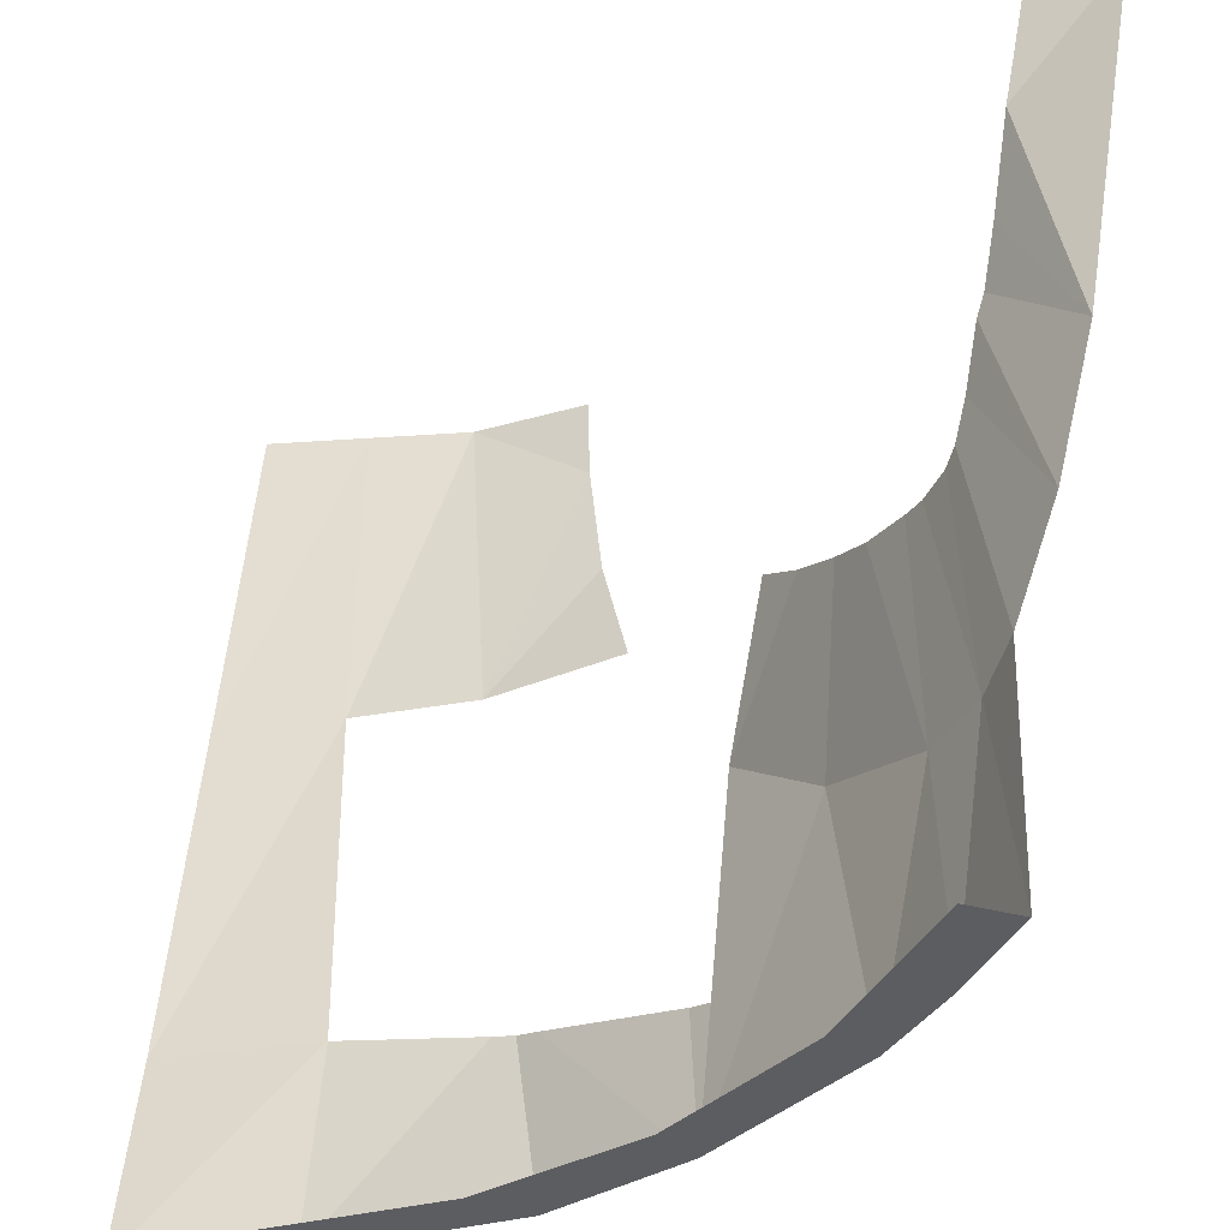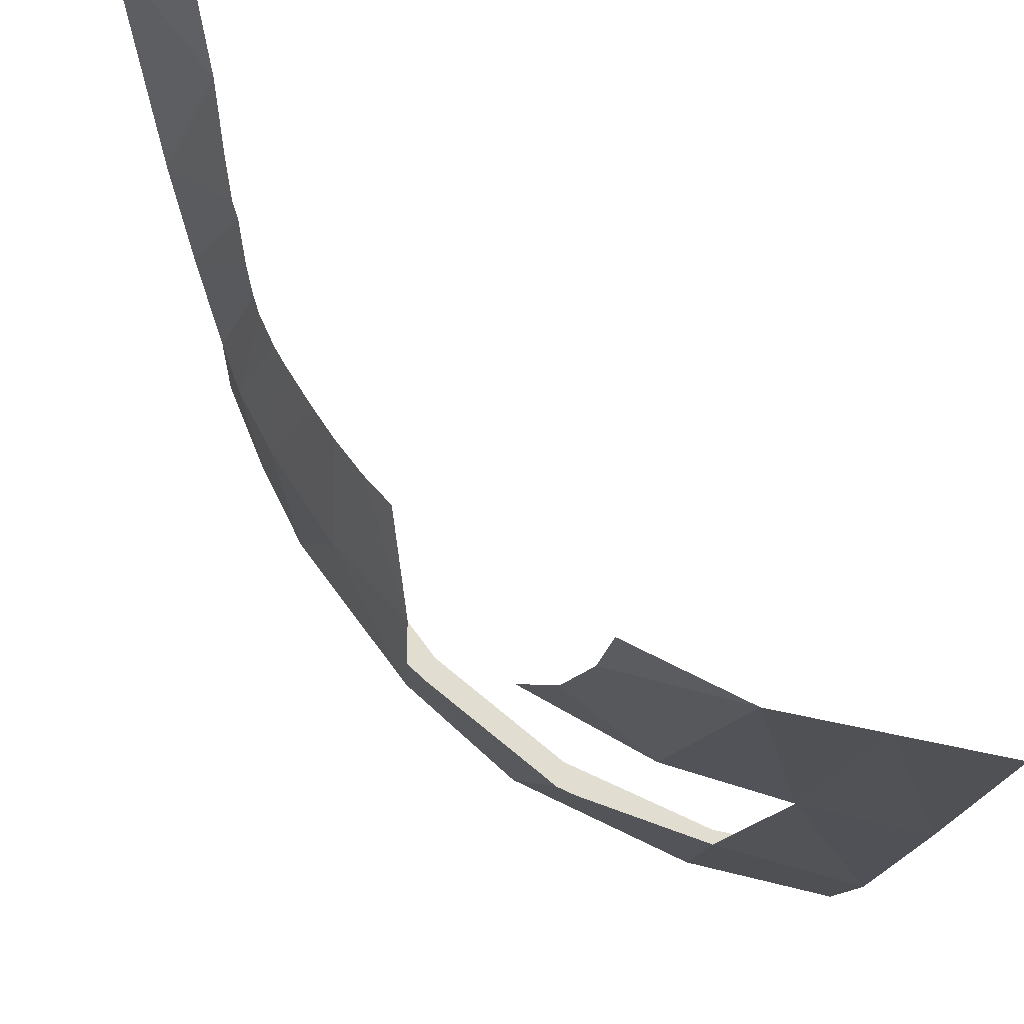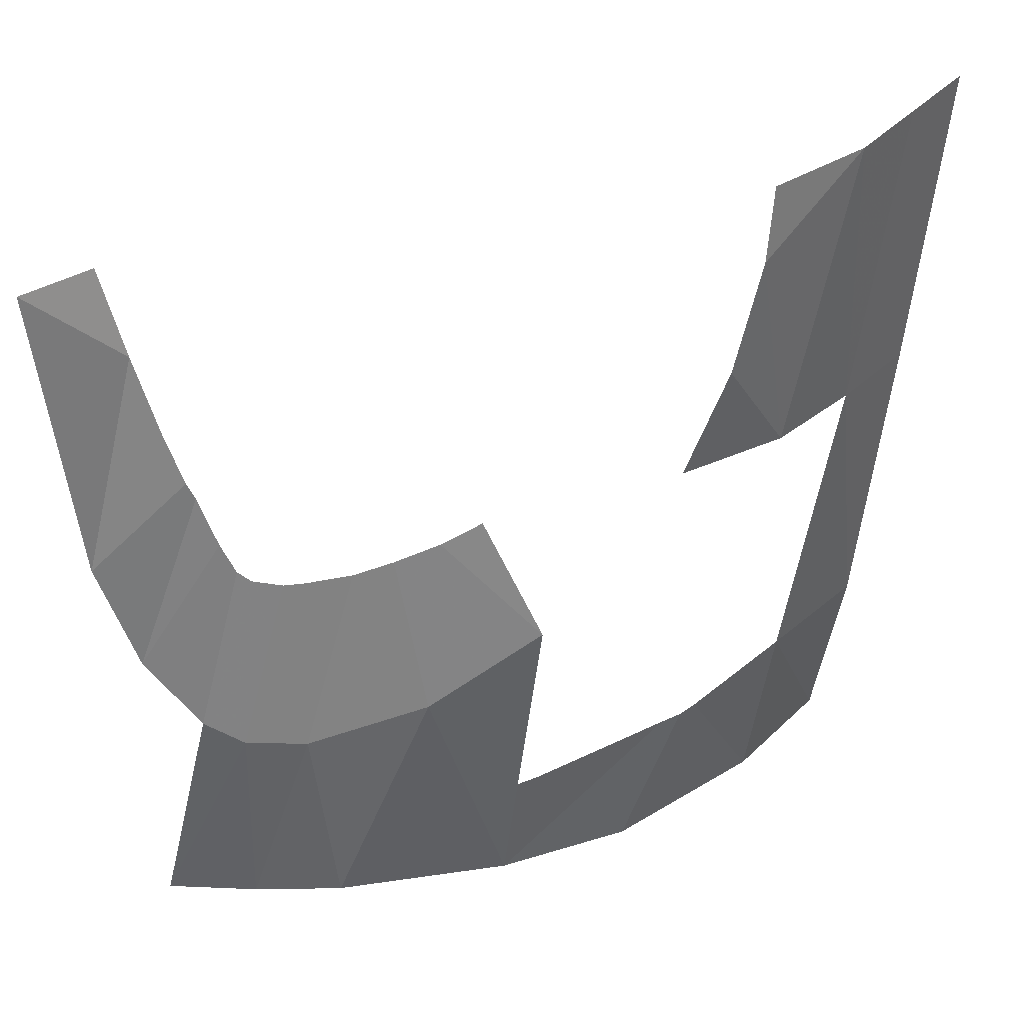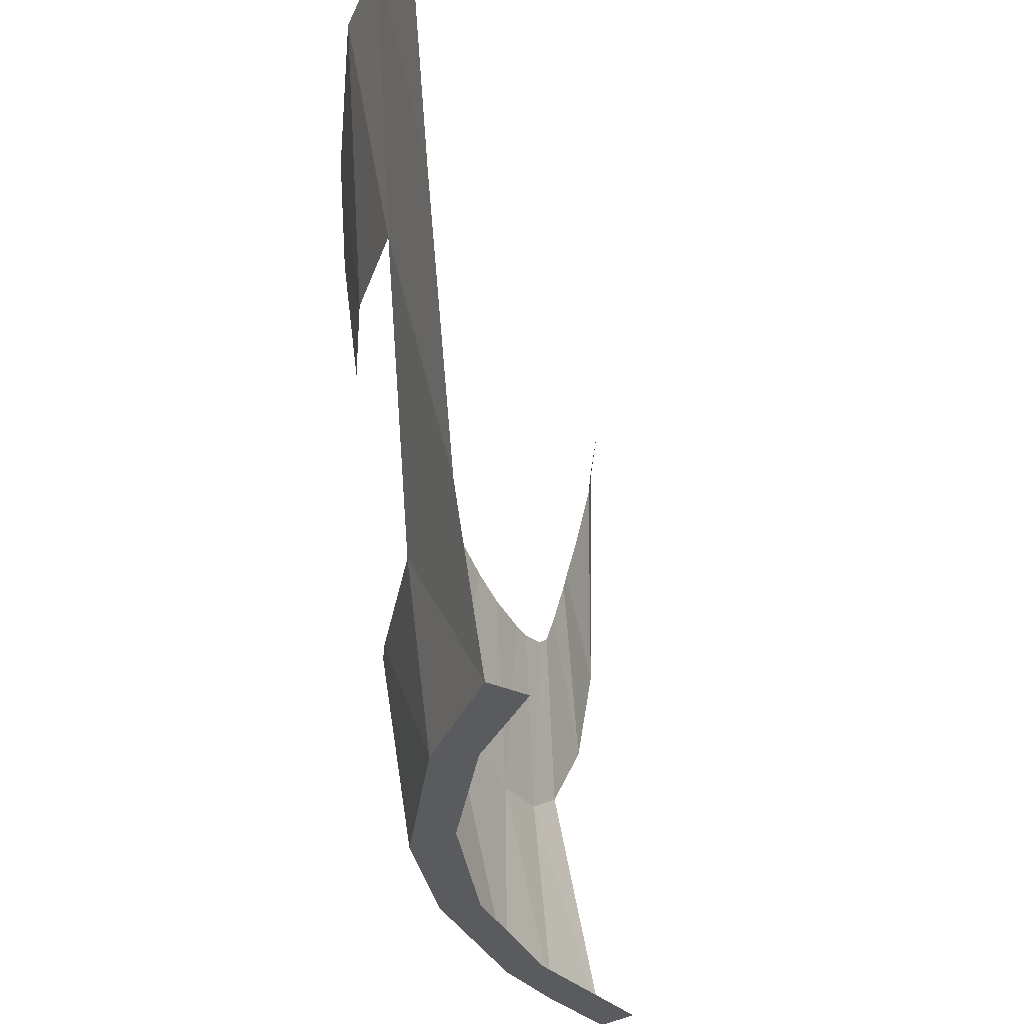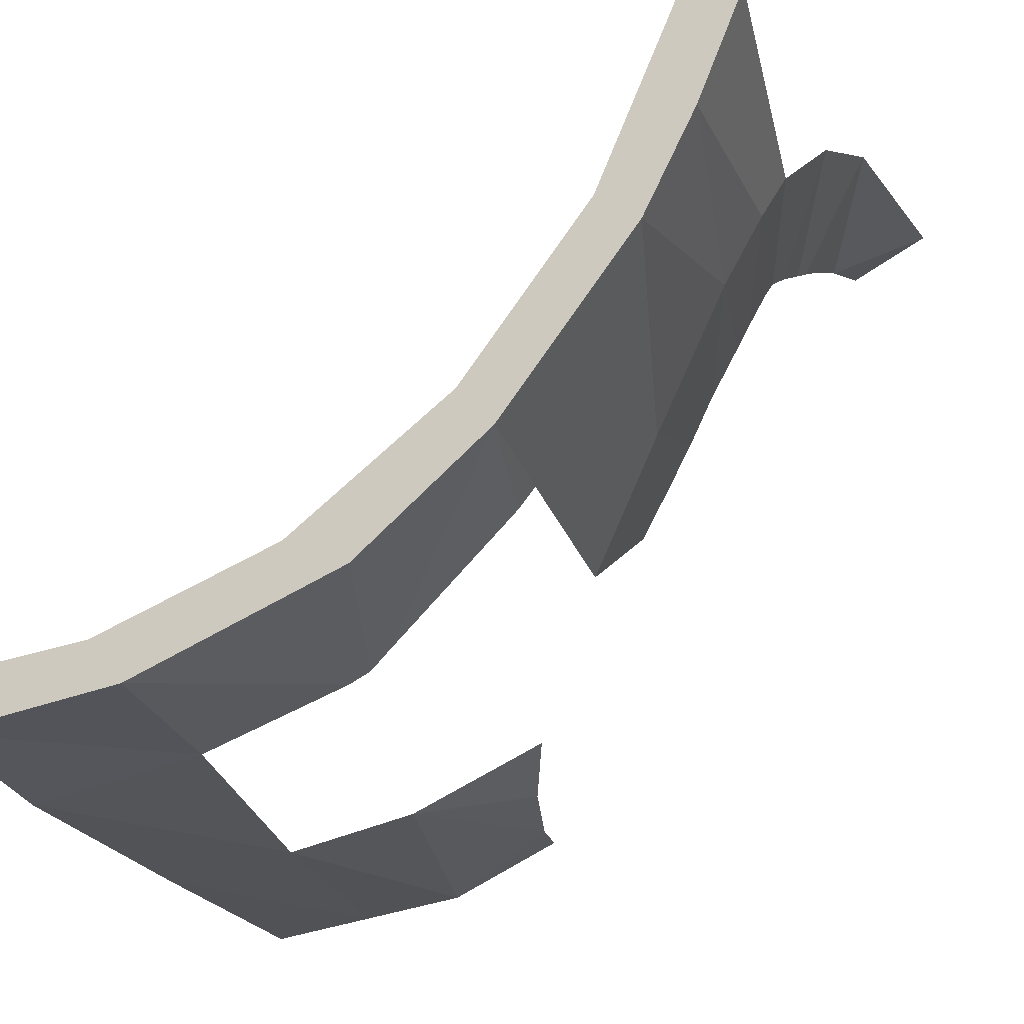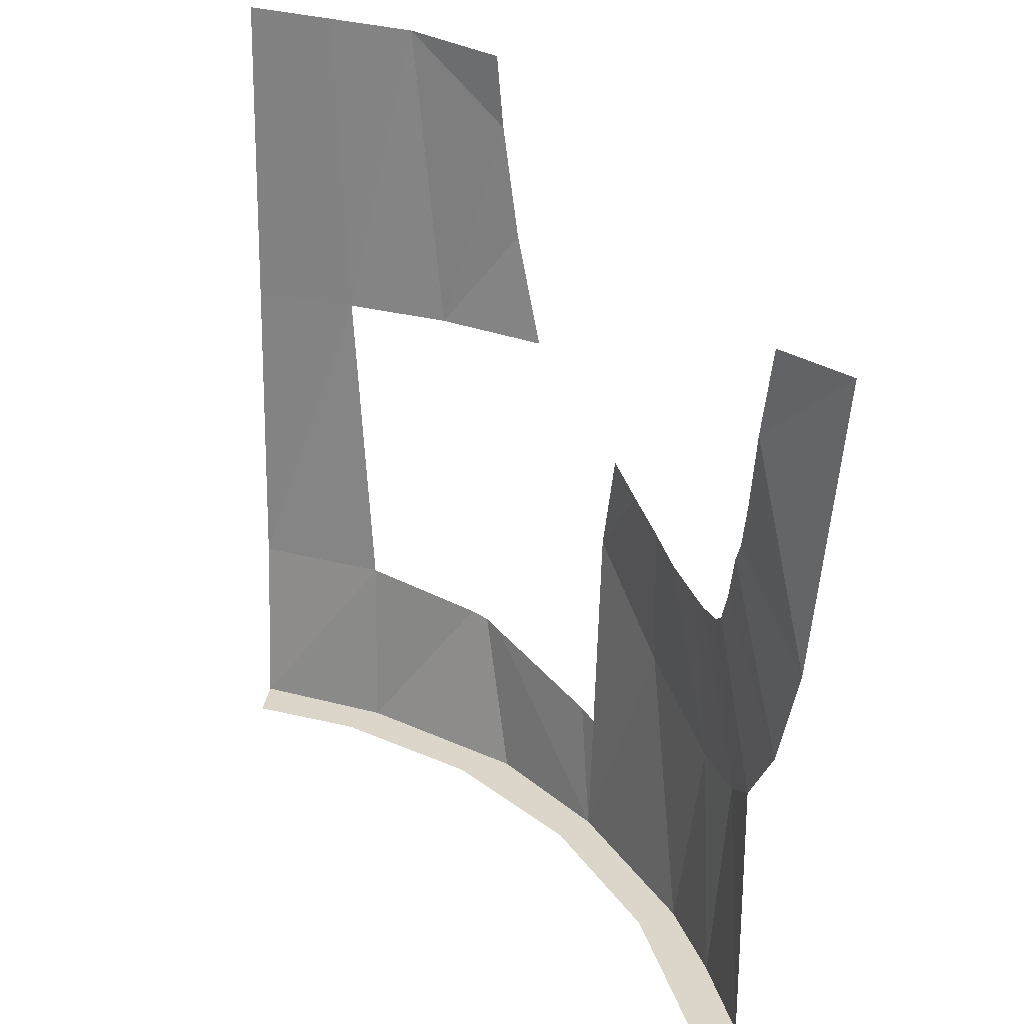
<metadata>
{"format":"obj","ext":"obj","renderer":"f3d","projection":"perspective","resolution":1024,"background":"white","views":[{"elev":53.1,"azim":3.9,"up":"+Z"},{"elev":-20.6,"azim":176.9,"up":"+Z"},{"elev":34.8,"azim":115.3,"up":"+Y"},{"elev":-32.0,"azim":-122.6,"up":"+Y"},{"elev":-12.5,"azim":13.0,"up":"+Z"},{"elev":30.1,"azim":8.1,"up":"+Y"}]}
</metadata>
<code>
v 0.7455 0.075 -0.2265
v 0.6922 0.075 -0.2135
v 0.6072 0.075 -0.4125
v 0.7015 0.075 -0.3349
v 0.6072 0.075 -0.4125
v 0.6505 0.075 -0.4375
v 0.7015 0.075 -0.3349
v 0.6505 0.075 -0.4375
v 0.6072 0.075 -0.4125
v 0.4808 0.075 -0.5834
v 0.5162 0.075 -0.6187
v 0.5162 0.075 -0.6187
v 0.4808 0.075 -0.5834
v 0.3217 0.075 -0.7145
v 0.3842 0.075 -0.7378
v 0.3842 0.075 -0.7378
v 0.3217 0.075 -0.7145
v 0.1406 0.075 -0.7969
v 0.1734 0.075 -0.8378
v 0 0.075 -0.8779
v 0.1734 0.075 -0.8378
v 0.1406 0.075 -0.7969
v 0 0.075 -0.825
v 0.1707 0.3044 -0.8721
v 0 0.2997 -0.9176
v 0.1376 0.7019 -0.9281
v 0.2751 0.7063 -0.8887
v 0.1376 0.7019 -0.9281
v 0.2275 1.097 -0.9477
v 0.5162 0.075 -0.6187
v 0.5066 0.174 -0.6438
v 0.5176 0.174 -0.6321
v 0.1707 0.3044 -0.8721
v 0.1722 0.174 -0.8526
v 0.07384 0.1743 -0.8754
v 0.1734 0.075 -0.8378
v 0 0.075 -0.8779
v 0.07384 0.1743 -0.8754
v 0.1722 0.174 -0.8526
v 0.3842 0.075 -0.7378
v 0.1734 0.075 -0.8378
v 0.2448 0.1746 -0.8256
v 0.3661 0.1739 -0.7679
v 0.3663 0.2757 -0.7819
v 0.4422 0.1741 -0.6993
v 0.3661 0.1739 -0.7679
v 0.3464 0.2813 -0.8006
v 0.3842 0.075 -0.7378
v 0.3661 0.1739 -0.7679
v 0.4422 0.1741 -0.6993
v 0.5162 0.075 -0.6187
v 0.5003 0.2381 -0.66
v 0.5066 0.174 -0.6438
v 0.4422 0.1741 -0.6993
v 0.3663 0.2757 -0.7819
v 0.5066 0.174 -0.6438
v 0.5162 0.075 -0.6187
v 0.4422 0.1741 -0.6993
v 0.5563 0.2215 -0.5898
v 0.5433 0.174 -0.5992
v 0.5176 0.174 -0.6321
v 0.5184 0.2324 -0.64
v 0.5433 0.174 -0.5992
v 0.5162 0.075 -0.6187
v 0.5176 0.174 -0.6321
v 0.522 0.4975 -0.6757
v 0.605 0.3996 -0.5547
v 0.5563 0.2215 -0.5898
v 0.5184 0.2324 -0.64
v 0.6634 0.1853 -0.4304
v 0.6621 0.174 -0.4311
v 0.6366 0.174 -0.4733
v 0.6336 0.1957 -0.4811
v 0.6621 0.174 -0.4311
v 0.6505 0.075 -0.4375
v 0.6366 0.174 -0.4733
v 0.6826 0.3489 -0.4198
v 0.6634 0.1853 -0.4304
v 0.6336 0.1957 -0.4811
v 0.605 0.3996 -0.5547
v 0.7406 0.3842 -0.3023
v 0.7455 0.075 -0.2265
v 0.72 0.3539 -0.3502
v 0.2448 0.1746 -0.8256
v 0.1722 0.174 -0.8526
v 0.1707 0.3044 -0.8721
v 0.3241 0.2851 -0.812
v 0.2448 0.1746 -0.8256
v 0.1734 0.075 -0.8378
v 0.1722 0.174 -0.8526
v 1e-06 0.174 -0.8954
v 0 0.2997 -0.9176
v 0.1707 0.3044 -0.8721
v 0.07384 0.1743 -0.8754
v 0.07384 0.1743 -0.8754
v 0 0.075 -0.8779
v 1e-06 0.174 -0.8954
v 0.1376 0.7019 -0.9281
v 0 0.2997 -0.9176
v 0 0.6976 -0.9575
v 0.5184 0.2324 -0.64
v 0.5176 0.174 -0.6321
v 0.5066 0.174 -0.6438
v 0.5003 0.2381 -0.66
v 0.6336 0.1957 -0.4811
v 0.6366 0.174 -0.4733
v 0.5433 0.174 -0.5992
v 0.5563 0.2215 -0.5898
v 0.5162 0.075 -0.6187
v 0.5433 0.174 -0.5992
v 0.6366 0.174 -0.4733
v 0.6505 0.075 -0.4375
v 0.605 0.3996 -0.5547
v 0.6336 0.1957 -0.4811
v 0.5563 0.2215 -0.5898
v 0.72 0.3539 -0.3502
v 0.7015 0.075 -0.3349
v 0.6947 0.174 -0.3656
v 0.72 0.3539 -0.3502
v 0.6947 0.174 -0.3656
v 0.6826 0.3489 -0.4198
v 0.6634 0.1853 -0.4304
v 0.6947 0.174 -0.3656
v 0.6621 0.174 -0.4311
v 0.6505 0.075 -0.4375
v 0.6621 0.174 -0.4311
v 0.6947 0.174 -0.3656
v 0.7015 0.075 -0.3349
v 0.6826 0.3489 -0.4198
v 0.6947 0.174 -0.3656
v 0.6634 0.1853 -0.4304
v 0.7455 0.075 -0.2265
v 0.7015 0.075 -0.3349
v 0.72 0.3539 -0.3502
v 0.1138 1.1 -0.971
v 0.1376 0.7019 -0.9281
v 0 0.6976 -0.9575
v 0 1.104 -0.9942
v 0.2275 1.097 -0.9477
v 0.1376 0.7019 -0.9281
v 0.1138 1.1 -0.971
v 0.4174 0.7175 -0.8133
v 0.2751 0.7063 -0.8887
v 0.3826 0.8519 -0.8555
v 0.3596 0.9946 -0.8804
v 0.3826 0.8519 -0.8555
v 0.2751 0.7063 -0.8887
v 0.2275 1.097 -0.9477
v 0.351 1.09 -0.8841
v 0.3596 0.9946 -0.8804
v 0.2275 1.097 -0.9477
v 0.3464 0.2813 -0.8006
v 0.3661 0.1739 -0.7679
v 0.2448 0.1746 -0.8256
v 0.3241 0.2851 -0.812
v 0.605 0.3996 -0.5547
v 0.522 0.4975 -0.6757
v 0.5731 0.6345 -0.5604
v 0.6042 0.6132 -0.5118
v 0.605 0.3996 -0.5547
v 0.6042 0.6132 -0.5118
v 0.6297 0.5964 -0.4676
v 0.6826 0.3489 -0.4198
v 0.6597 0.588 -0.4166
v 0.6826 0.3489 -0.4198
v 0.6297 0.5964 -0.4676
v 0.72 0.3539 -0.3502
v 0.6826 0.3489 -0.4198
v 0.6597 0.588 -0.4166
v 0.6727 0.586 -0.393
v 0.72 0.3539 -0.3502
v 0.6727 0.586 -0.393
v 0.6896 0.593 -0.3588
v 0.7406 0.3842 -0.3023
v 0.7704 0.4818 -0.2407
v 0.7406 0.3842 -0.3023
v 0.6962 0.6061 -0.3427
v 0.7033 0.646 -0.3256
v 0.7104 0.7121 -0.3025
v 0.7704 0.4818 -0.2407
v 0.7033 0.646 -0.3256
v 0.7947 0.6278 -0.1995
v 0.7704 0.4818 -0.2407
v 0.7104 0.7121 -0.3025
v 0.7159 0.7348 -0.294
v 0.8269 1.017 -0.1695
v 0.7947 0.6278 -0.1995
v 0.7298 0.905 -0.2418
v 0.8269 1.017 -0.1695
v 0.7298 0.905 -0.2418
v 0.7426 1.022 -0.2162
v 0.7222 0.7986 -0.2725
v 0.7947 0.6278 -0.1995
v 0.7159 0.7348 -0.294
v 0.7298 0.905 -0.2418
v 0.7947 0.6278 -0.1995
v 0.7222 0.7986 -0.2725
v 0.6962 0.6061 -0.3427
v 0.7406 0.3842 -0.3023
v 0.6896 0.593 -0.3588
v 0.5731 0.6345 -0.5604
v 0.522 0.4975 -0.6757
v 0.5427 0.66 -0.6033
g mesh7434821
f 1 2 3
f 3 4 1
f 5 6 7
f 8 9 10
f 10 11 8
f 12 13 14
f 14 15 12
f 16 17 18
f 18 19 16
f 20 21 22
f 22 23 20
f 24 25 26
f 27 28 29
f 30 31 32
f 33 34 35
f 36 37 38
f 38 39 36
f 40 41 42
f 42 43 40
f 44 45 46
f 46 47 44
f 48 49 50
f 50 51 48
f 52 53 54
f 54 55 52
f 56 57 58
f 59 60 61
f 61 62 59
f 63 64 65
f 66 67 68
f 68 69 66
f 70 71 72
f 72 73 70
f 74 75 76
f 77 78 79
f 79 80 77
f 81 82 83
f 84 85 86
f 86 87 84
f 88 89 90
f 91 92 93
f 93 94 91
f 95 96 97
f 98 99 100
f 101 102 103
f 103 104 101
f 105 106 107
f 107 108 105
f 109 110 111
f 111 112 109
f 113 114 115
f 116 117 118
f 119 120 121
f 122 123 124
f 125 126 127
f 127 128 125
f 129 130 131
f 132 133 134
f 135 136 137
f 137 138 135
f 139 140 141
f 142 143 144
f 145 146 147
f 147 148 145
f 149 150 151
f 152 153 154
f 154 155 152
g mesh7434822
f 156 157 158
f 158 159 156
f 160 161 162
f 162 163 160
f 164 165 166
f 167 168 169
f 169 170 167
f 171 172 173
f 173 174 171
f 175 176 177
f 177 178 175
f 179 180 181
f 182 183 184
f 184 185 182
f 186 187 188
f 189 190 191
f 192 193 194
f 195 196 197
f 198 199 200
f 201 202 203

</code>
